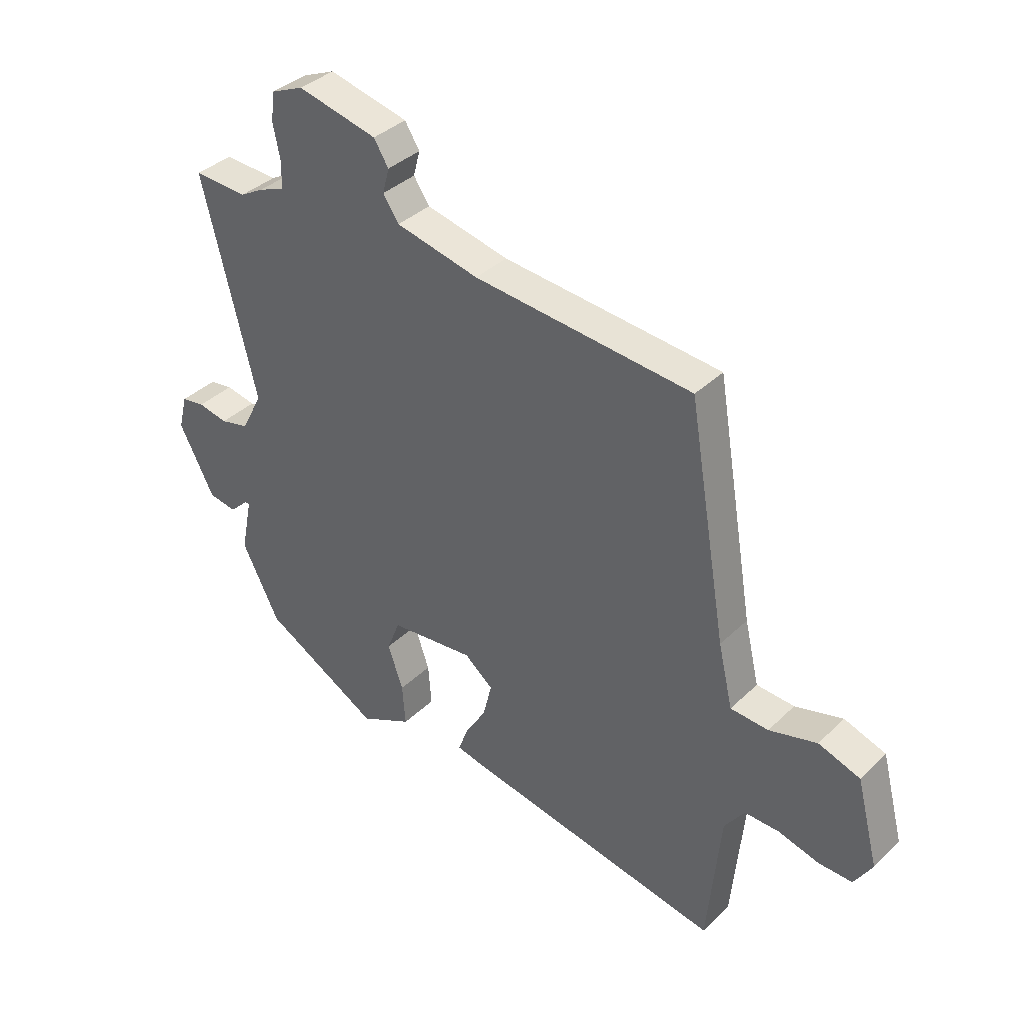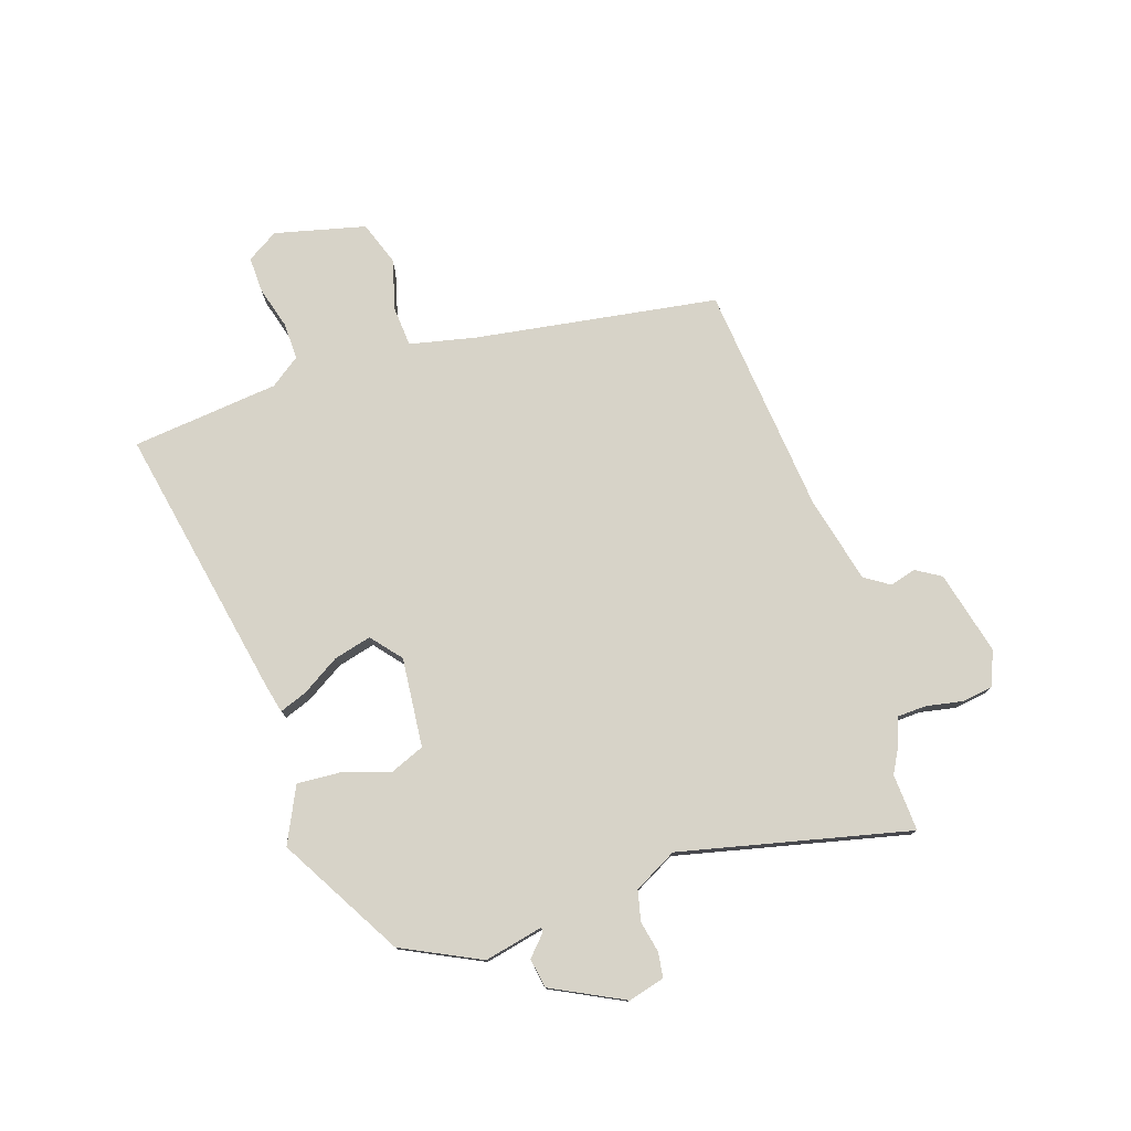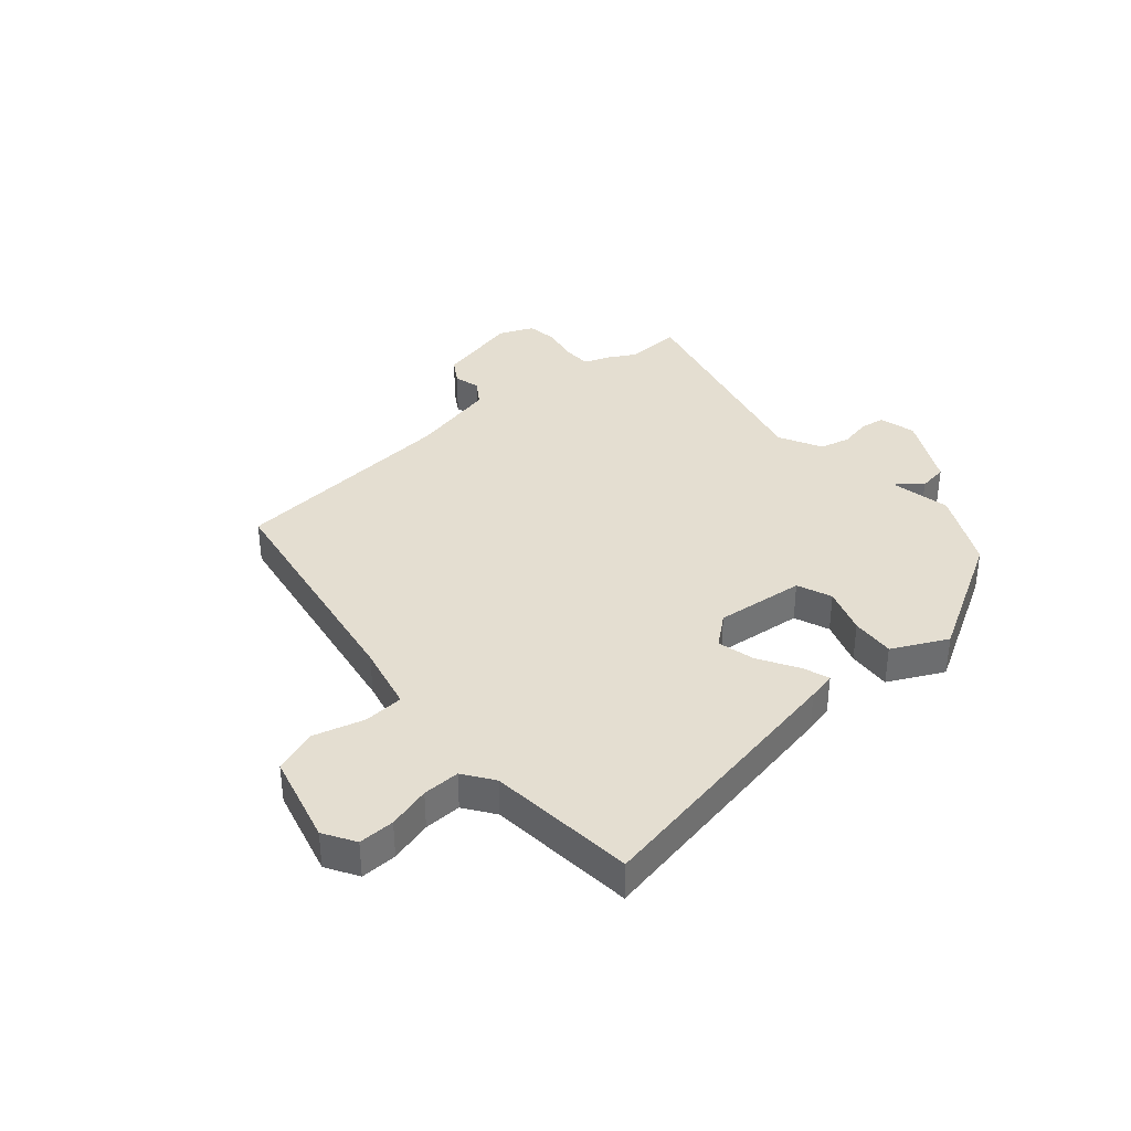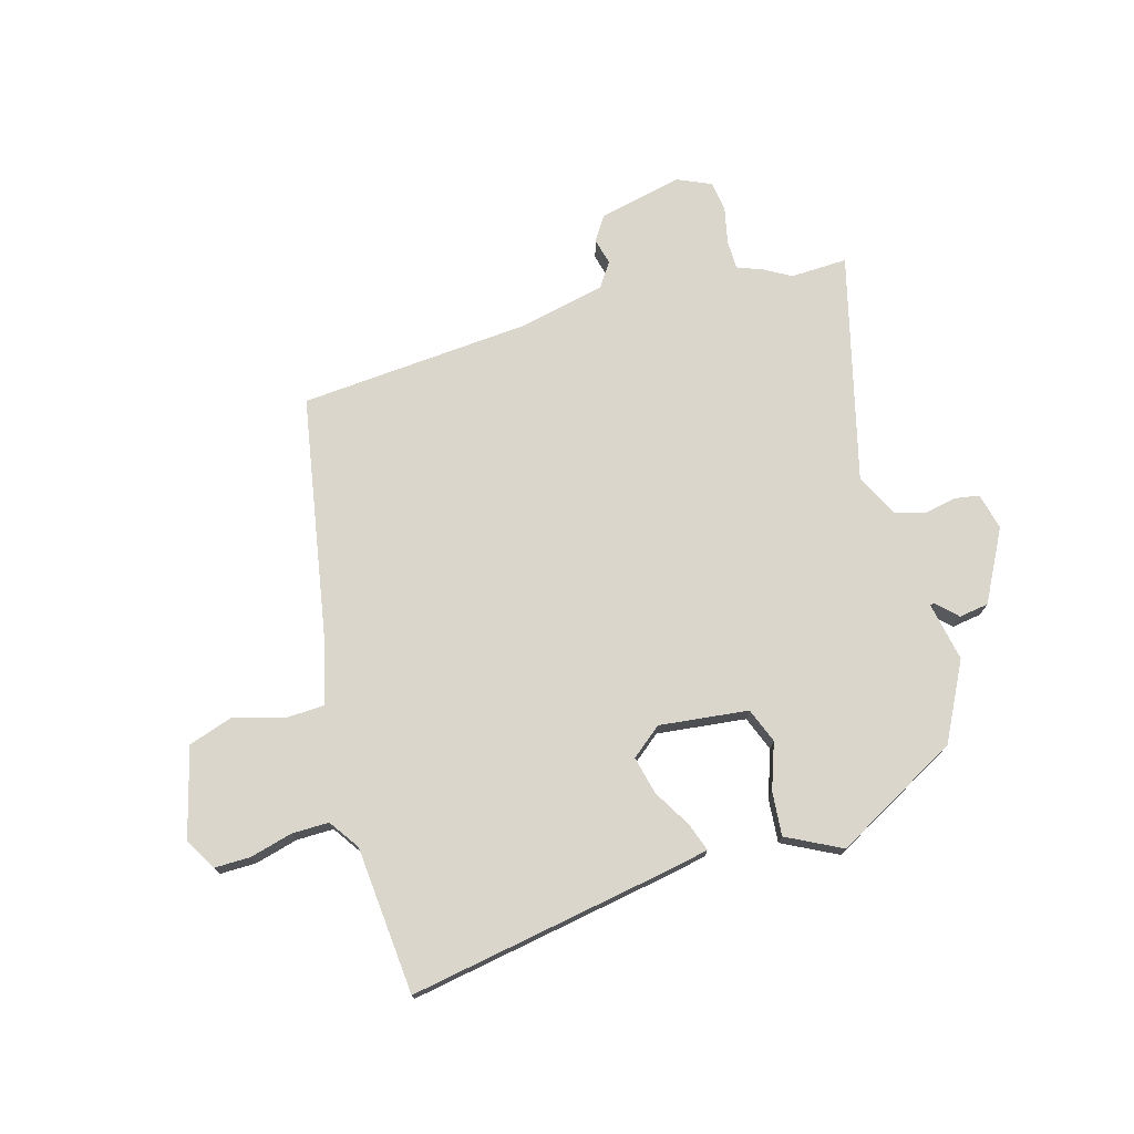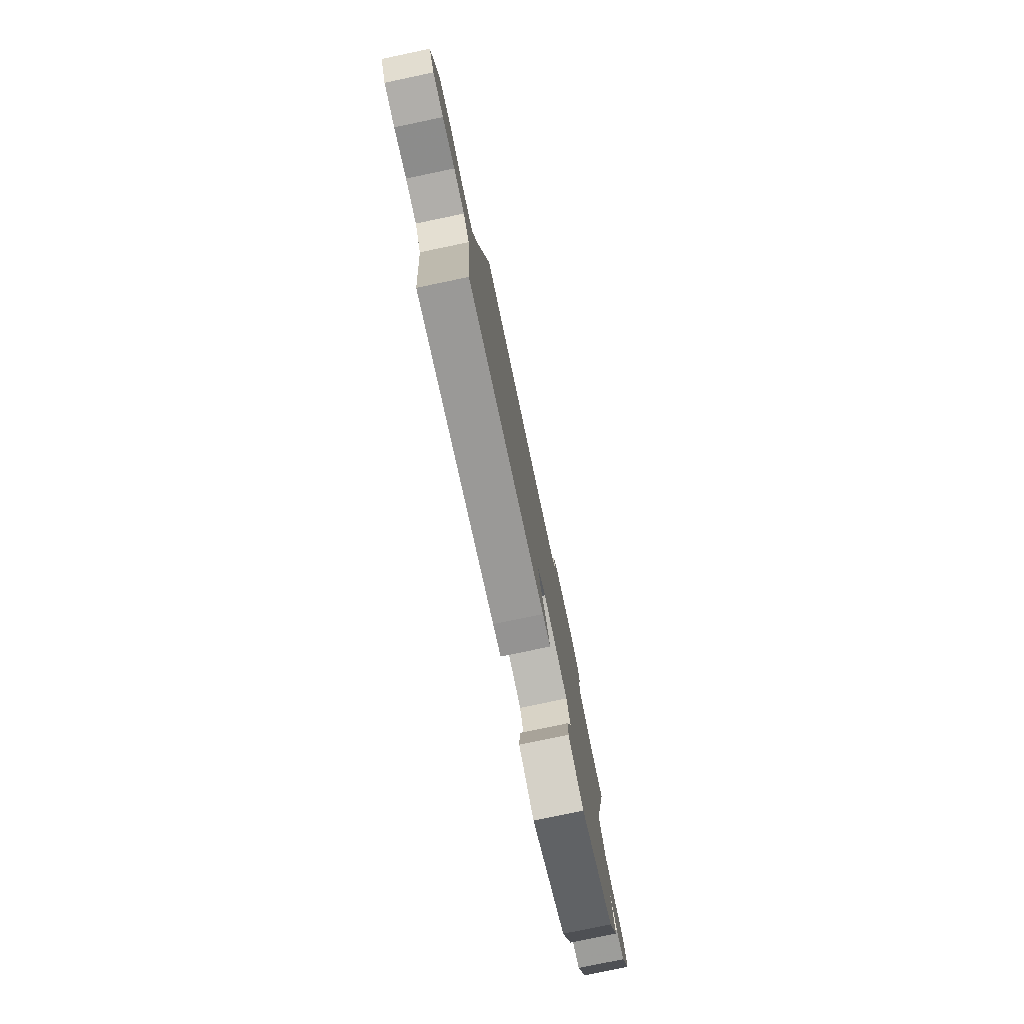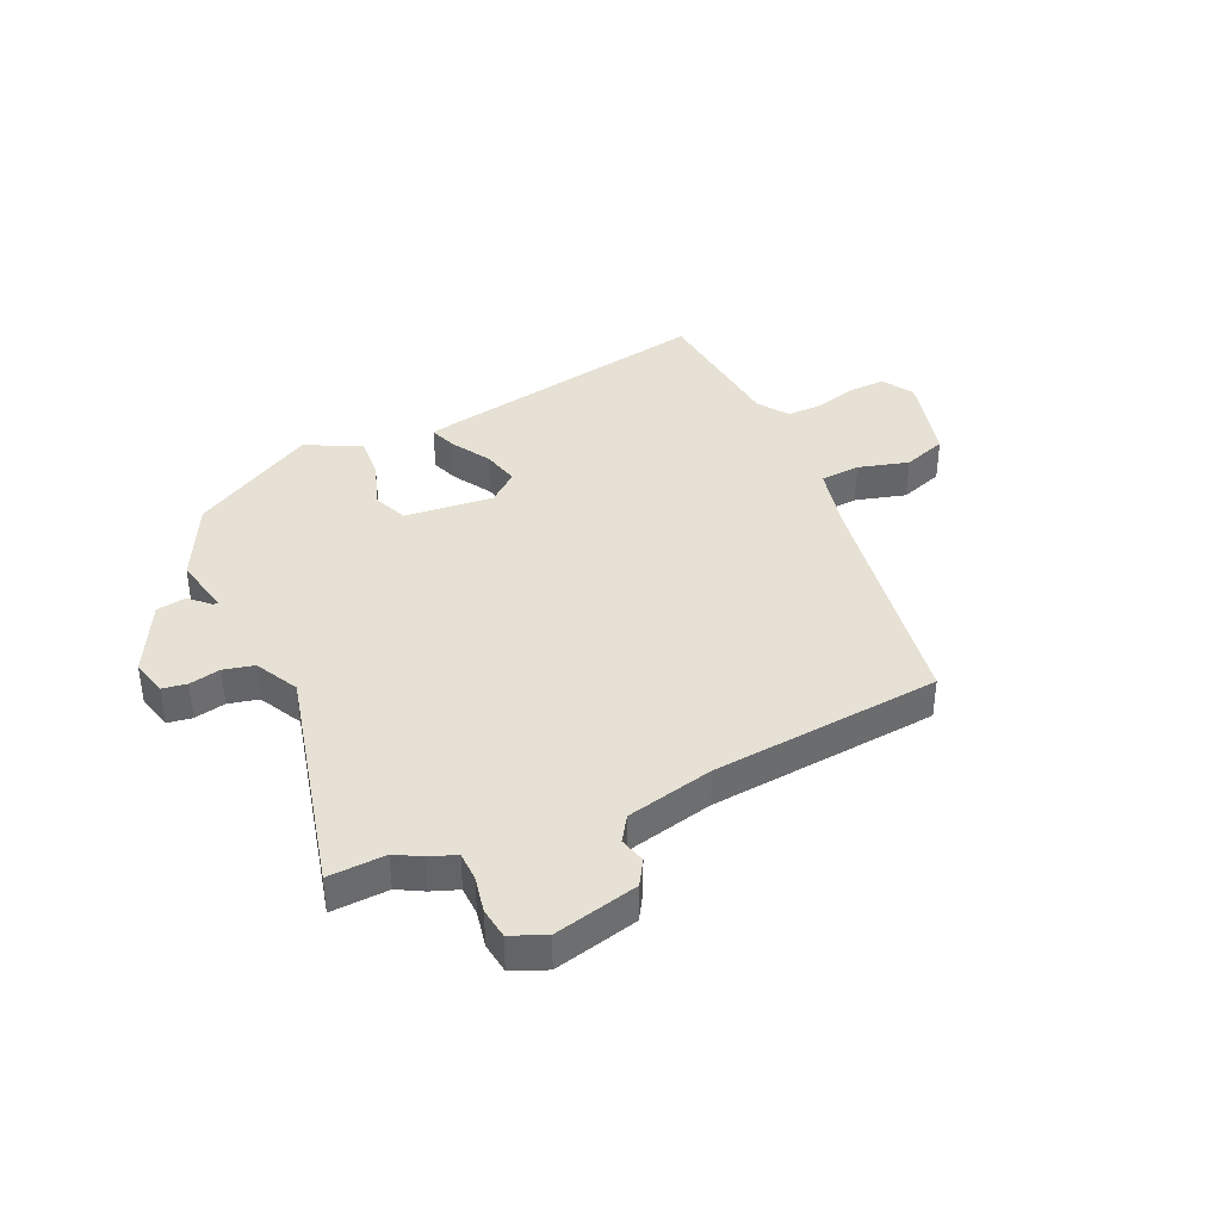
<metadata>
{"format":"obj","ext":"obj","renderer":"f3d","projection":"perspective","resolution":1024,"background":"white","views":[{"elev":37.3,"azim":39.5,"up":"+Z"},{"elev":77.2,"azim":-109.0,"up":"+Y"},{"elev":36.5,"azim":139.0,"up":"+Y"},{"elev":74.1,"azim":164.4,"up":"+Y"},{"elev":-78.7,"azim":101.8,"up":"+Z"},{"elev":39.0,"azim":-24.9,"up":"+Y"}]}
</metadata>
<code>
v 0.422 0.07 0.502
v 0.494 0.07 0.078
v 0.521 0.07 -0.037
v 0.591 0.07 -0.041
v 0.679 0.07 -0.016
v 0.756 0.07 -0.042
v 0.797 0.07 -0.2
v 0.764 0.07 -0.255
v 0.701 0.07 -0.254
v 0.627 0.07 -0.234
v 0.562 0.07 -0.233
v 0.525 0.07 -0.286
v 0.501 0.07 -0.544
v 0.019 0.07 -0.457
v -0.031 0.07 -0.446
v -0.014 0.07 -0.398
v 0.026 0.07 -0.331
v 0.042 0.07 -0.265
v -0.011 0.07 -0.222
v -0.167 0.07 -0.239
v -0.191 0.07 -0.3
v -0.163 0.07 -0.381
v -0.157 0.07 -0.458
v -0.253 0.07 -0.506
v -0.47 0.07 -0.385
v -0.539 0.07 -0.249
v -0.518 0.07 -0.145
v -0.527 0.07 -0.146
v -0.561 0.07 -0.179
v -0.613 0.07 -0.171
v -0.678 0.07 -0.046
v -0.662 0.07 0.018
v -0.619 0.07 0.025
v -0.564 0.07 0.014
v -0.511 0.07 0.027
v -0.472 0.07 0.103
v -0.571 0.07 0.503
v -0.471 0.07 0.499
v -0.427 0.07 0.524
v -0.38 0.07 0.542
v -0.379 0.07 0.593
v -0.392 0.07 0.656
v -0.385 0.07 0.71
v -0.325 0.07 0.736
v -0.178 0.07 0.702
v -0.151 0.07 0.659
v -0.163 0.07 0.613
v -0.134 0.07 0.57
v 0.019 0.07 0.536
v 0.422 0 0.502
v 0.494 0 0.078
v 0.521 0 -0.037
v 0.591 0 -0.041
v 0.679 0 -0.016
v 0.756 0 -0.042
v 0.797 0 -0.2
v 0.764 0 -0.255
v 0.701 0 -0.254
v 0.627 0 -0.234
v 0.562 0 -0.233
v 0.525 0 -0.286
v 0.501 0 -0.544
v 0.019 0 -0.457
v -0.031 0 -0.446
v -0.014 0 -0.398
v 0.026 0 -0.331
v 0.042 0 -0.265
v -0.011 0 -0.222
v -0.167 0 -0.239
v -0.191 0 -0.3
v -0.163 0 -0.381
v -0.157 0 -0.458
v -0.253 0 -0.506
v -0.47 0 -0.385
v -0.539 0 -0.249
v -0.518 0 -0.145
v -0.527 0 -0.146
v -0.561 0 -0.179
v -0.613 0 -0.171
v -0.678 0 -0.046
v -0.662 0 0.018
v -0.619 0 0.025
v -0.564 0 0.014
v -0.511 0 0.027
v -0.472 0 0.103
v -0.571 0 0.503
v -0.471 0 0.499
v -0.427 0 0.524
v -0.38 0 0.542
v -0.379 0 0.593
v -0.392 0 0.656
v -0.385 0 0.71
v -0.325 0 0.736
v -0.178 0 0.702
v -0.151 0 0.659
v -0.163 0 0.613
v -0.134 0 0.57
v 0.019 0 0.536
f 44 45 46 47
f 44 47 48
f 41 42 43 44
f 40 41 44 48
f 38 39 40 48
f 36 37 38
f 36 38 48 49
f 31 32 33 34
f 31 34 35
f 28 29 30 31
f 27 28 31 35
f 24 25 26 27
f 21 22 23 24
f 21 24 27 35
f 14 15 16 17
f 12 13 14 17
f 11 12 17 18
f 7 8 9 10
f 7 10 11
f 4 5 6 7
f 3 4 7 11
f 2 3 11 18
f 20 21 35 36
f 19 20 36 49
f 18 19 49
f 1 2 18 49
f 96 95 94 93
f 97 96 93
f 93 92 91 90
f 97 93 90 89
f 97 89 88 87
f 87 86 85
f 98 97 87 85
f 83 82 81 80
f 84 83 80
f 80 79 78 77
f 84 80 77 76
f 76 75 74 73
f 73 72 71 70
f 84 76 73 70
f 66 65 64 63
f 66 63 62 61
f 67 66 61 60
f 59 58 57 56
f 60 59 56
f 56 55 54 53
f 60 56 53 52
f 67 60 52 51
f 85 84 70 69
f 98 85 69 68
f 98 68 67
f 98 67 51 50
f 1 50 51 2
f 2 51 52 3
f 3 52 53 4
f 4 53 54 5
f 5 54 55 6
f 6 55 56 7
f 7 56 57 8
f 8 57 58 9
f 9 58 59 10
f 10 59 60 11
f 11 60 61 12
f 12 61 62 13
f 13 62 63 14
f 14 63 64 15
f 15 64 65 16
f 16 65 66 17
f 17 66 67 18
f 18 67 68 19
f 19 68 69 20
f 20 69 70 21
f 21 70 71 22
f 22 71 72 23
f 23 72 73 24
f 24 73 74 25
f 25 74 75 26
f 26 75 76 27
f 27 76 77 28
f 28 77 78 29
f 29 78 79 30
f 30 79 80 31
f 31 80 81 32
f 32 81 82 33
f 33 82 83 34
f 34 83 84 35
f 35 84 85 36
f 36 85 86 37
f 37 86 87 38
f 38 87 88 39
f 39 88 89 40
f 40 89 90 41
f 41 90 91 42
f 42 91 92 43
f 43 92 93 44
f 44 93 94 45
f 45 94 95 46
f 46 95 96 47
f 47 96 97 48
f 48 97 98 49
f 49 98 50 1

</code>
